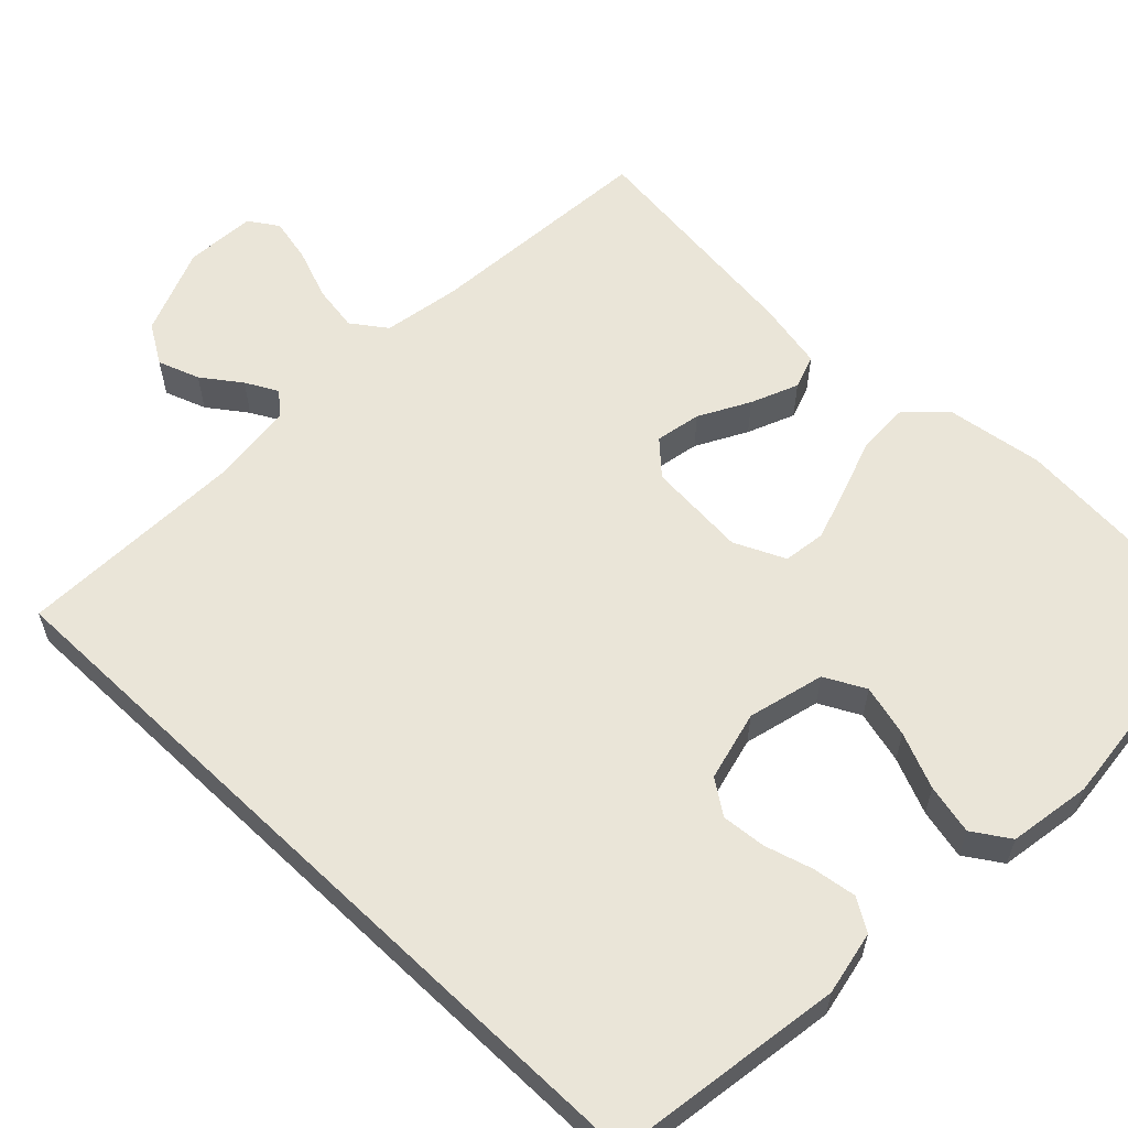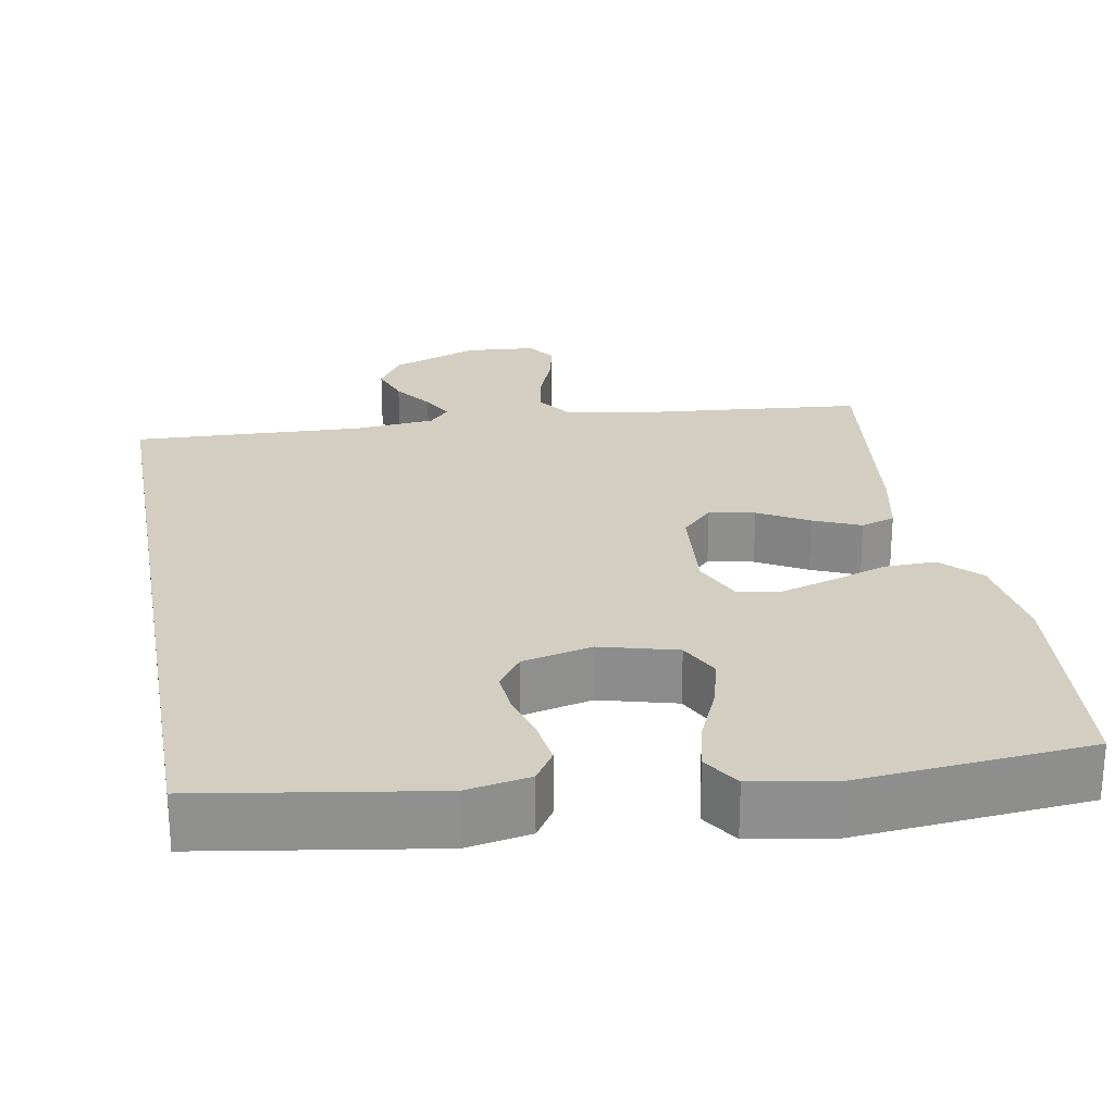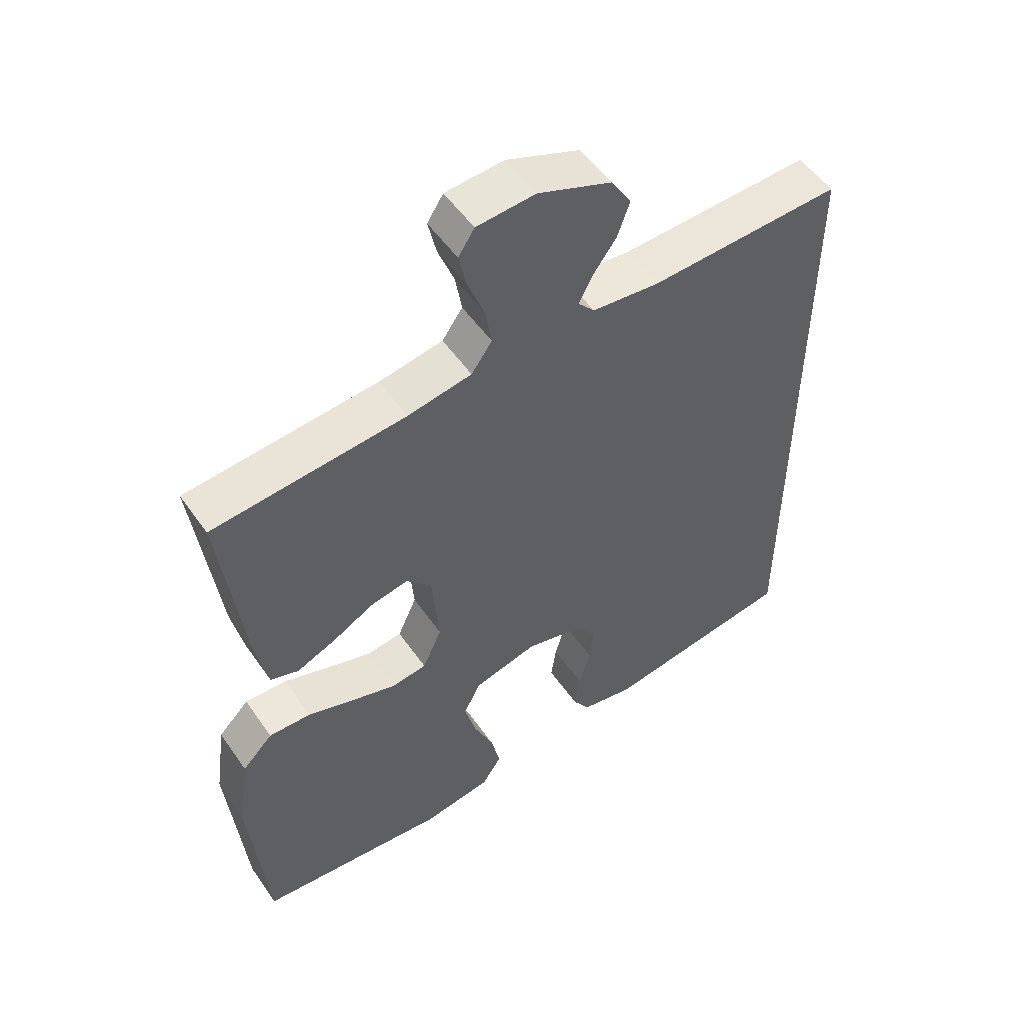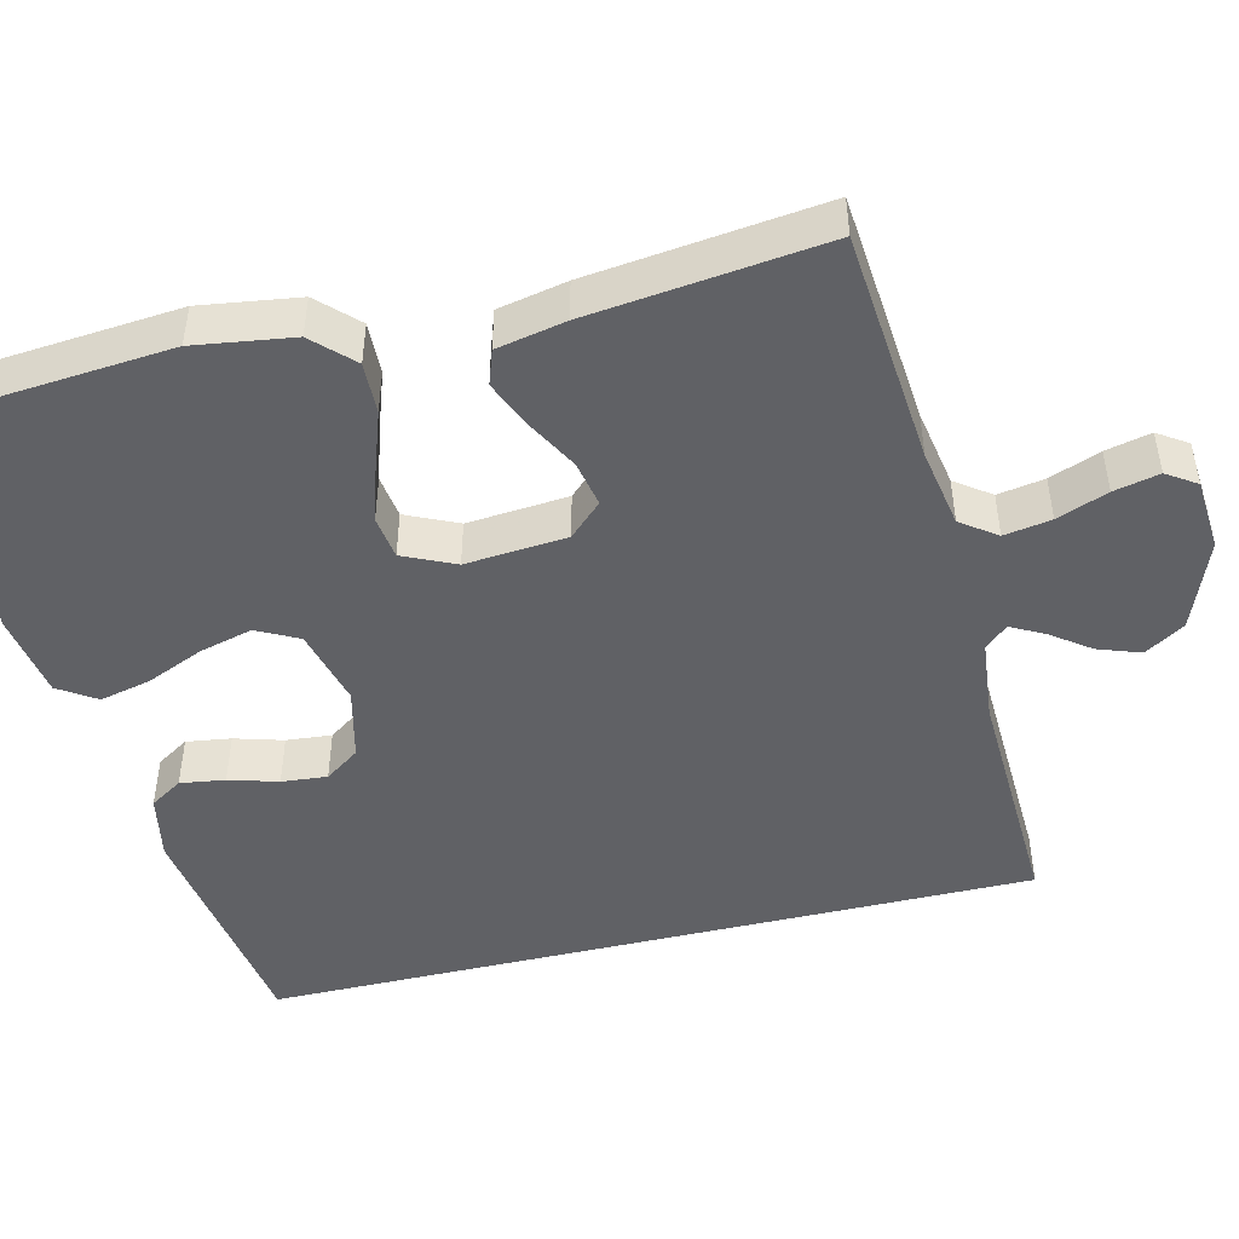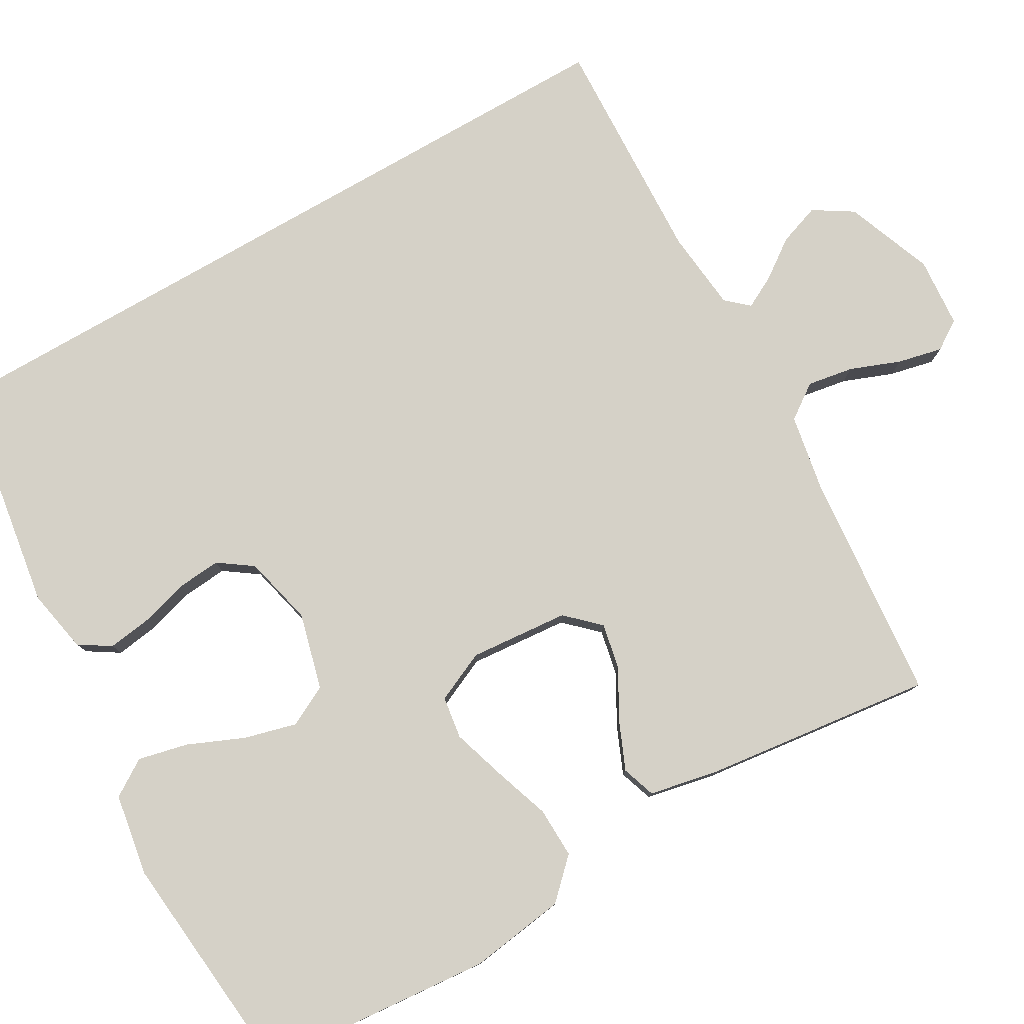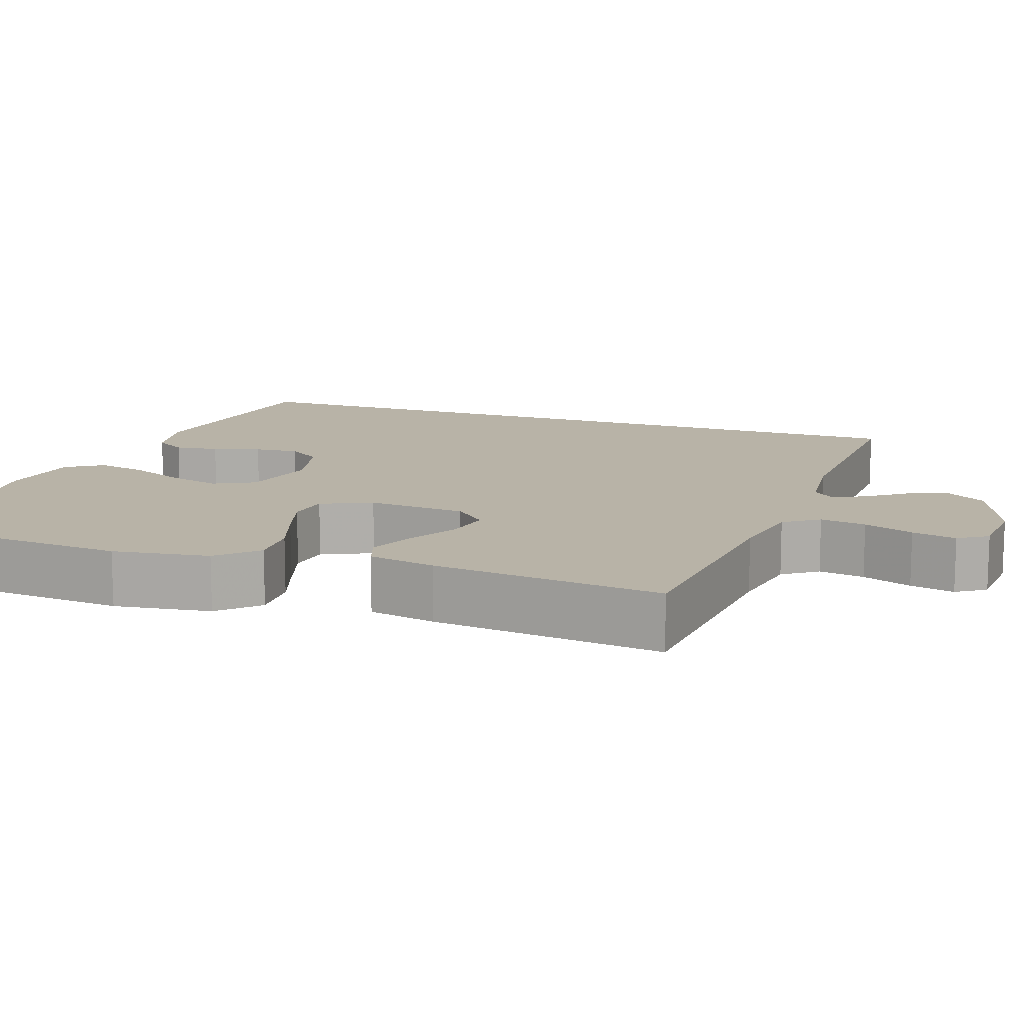
<metadata>
{"format":"obj","ext":"obj","renderer":"f3d","projection":"perspective","resolution":1024,"background":"white","views":[{"elev":59.5,"azim":133.7,"up":"+Y"},{"elev":25.0,"azim":170.0,"up":"+Y"},{"elev":52.9,"azim":-34.0,"up":"+Z"},{"elev":-47.4,"azim":-76.5,"up":"+Y"},{"elev":79.2,"azim":-119.9,"up":"+Y"},{"elev":12.8,"azim":-70.9,"up":"+Y"}]}
</metadata>
<code>
v 0.5 0.07 -0.432
v 0.2 0.07 -0.479
v 0.117 0.07 -0.463
v 0.091 0.07 -0.422
v 0.099 0.07 -0.365
v 0.117 0.07 -0.303
v 0.122 0.07 -0.245
v 0.091 0.07 -0.201
v 0 0.07 -0.179
v -0.099 0.07 -0.205
v -0.126 0.07 -0.258
v -0.108 0.07 -0.326
v -0.077 0.07 -0.398
v -0.062 0.07 -0.463
v -0.093 0.07 -0.511
v -0.2 0.07 -0.529
v -0.5 0.07 -0.5
v -0.526 0.07 -0.2
v -0.508 0.07 -0.074
v -0.46 0.07 -0.025
v -0.394 0.07 -0.027
v -0.321 0.07 -0.052
v -0.251 0.07 -0.074
v -0.196 0.07 -0.066
v -0.166 0.07 0
v -0.177 0.07 0.129
v -0.217 0.07 0.171
v -0.276 0.07 0.159
v -0.341 0.07 0.123
v -0.402 0.07 0.097
v -0.446 0.07 0.112
v -0.464 0.07 0.2
v -0.5 0.07 0.5
v -0.2 0.07 0.527
v -0.1 0.07 0.545
v -0.068 0.07 0.59
v -0.078 0.07 0.65
v -0.103 0.07 0.715
v -0.116 0.07 0.773
v -0.091 0.07 0.811
v 0 0.07 0.818
v 0.114 0.07 0.774
v 0.146 0.07 0.723
v 0.127 0.07 0.669
v 0.091 0.07 0.619
v 0.069 0.07 0.577
v 0.095 0.07 0.548
v 0.2 0.07 0.537
v 0.5 0.07 0.549
v 0.5 0 -0.432
v 0.2 0 -0.479
v 0.117 0 -0.463
v 0.091 0 -0.422
v 0.099 0 -0.365
v 0.117 0 -0.303
v 0.122 0 -0.245
v 0.091 0 -0.201
v 0 0 -0.179
v -0.099 0 -0.205
v -0.126 0 -0.258
v -0.108 0 -0.326
v -0.077 0 -0.398
v -0.062 0 -0.463
v -0.093 0 -0.511
v -0.2 0 -0.529
v -0.5 0 -0.5
v -0.526 0 -0.2
v -0.508 0 -0.074
v -0.46 0 -0.025
v -0.394 0 -0.027
v -0.321 0 -0.052
v -0.251 0 -0.074
v -0.196 0 -0.066
v -0.166 0 0
v -0.177 0 0.129
v -0.217 0 0.171
v -0.276 0 0.159
v -0.341 0 0.123
v -0.402 0 0.097
v -0.446 0 0.112
v -0.464 0 0.2
v -0.5 0 0.5
v -0.2 0 0.527
v -0.1 0 0.545
v -0.068 0 0.59
v -0.078 0 0.65
v -0.103 0 0.715
v -0.116 0 0.773
v -0.091 0 0.811
v 0 0 0.818
v 0.114 0 0.774
v 0.146 0 0.723
v 0.127 0 0.669
v 0.091 0 0.619
v 0.069 0 0.577
v 0.095 0 0.548
v 0.2 0 0.537
v 0.5 0 0.549
f 48 49 1 2
f 47 48 2
f 46 47 2
f 42 43 44 45
f 42 45 46
f 41 42 46
f 37 38 39 40
f 36 37 40 41
f 31 32 33 34
f 31 34 35
f 28 29 30 31
f 28 31 35
f 27 28 35 36
f 19 20 21 22
f 19 22 23
f 18 19 23
f 17 18 23 24
f 15 16 17 24
f 12 13 14 15
f 11 12 15 24
f 3 4 5 6
f 3 6 7
f 2 3 7
f 36 41 46 2
f 26 27 36
f 25 26 36
f 10 11 24 25
f 9 10 25 36
f 8 9 36
f 7 8 36
f 2 7 36
f 51 50 98 97
f 51 97 96
f 51 96 95
f 94 93 92 91
f 95 94 91
f 95 91 90
f 89 88 87 86
f 90 89 86 85
f 83 82 81 80
f 84 83 80
f 80 79 78 77
f 84 80 77
f 85 84 77 76
f 71 70 69 68
f 72 71 68
f 72 68 67
f 73 72 67 66
f 73 66 65 64
f 64 63 62 61
f 73 64 61 60
f 55 54 53 52
f 56 55 52
f 56 52 51
f 51 95 90 85
f 85 76 75
f 85 75 74
f 74 73 60 59
f 85 74 59 58
f 85 58 57
f 85 57 56
f 85 56 51
f 1 50 51 2
f 2 51 52 3
f 3 52 53 4
f 4 53 54 5
f 5 54 55 6
f 6 55 56 7
f 7 56 57 8
f 8 57 58 9
f 9 58 59 10
f 10 59 60 11
f 11 60 61 12
f 12 61 62 13
f 13 62 63 14
f 14 63 64 15
f 15 64 65 16
f 16 65 66 17
f 17 66 67 18
f 18 67 68 19
f 19 68 69 20
f 20 69 70 21
f 21 70 71 22
f 22 71 72 23
f 23 72 73 24
f 24 73 74 25
f 25 74 75 26
f 26 75 76 27
f 27 76 77 28
f 28 77 78 29
f 29 78 79 30
f 30 79 80 31
f 31 80 81 32
f 32 81 82 33
f 33 82 83 34
f 34 83 84 35
f 35 84 85 36
f 36 85 86 37
f 37 86 87 38
f 38 87 88 39
f 39 88 89 40
f 40 89 90 41
f 41 90 91 42
f 42 91 92 43
f 43 92 93 44
f 44 93 94 45
f 45 94 95 46
f 46 95 96 47
f 47 96 97 48
f 48 97 98 49
f 49 98 50 1

</code>
